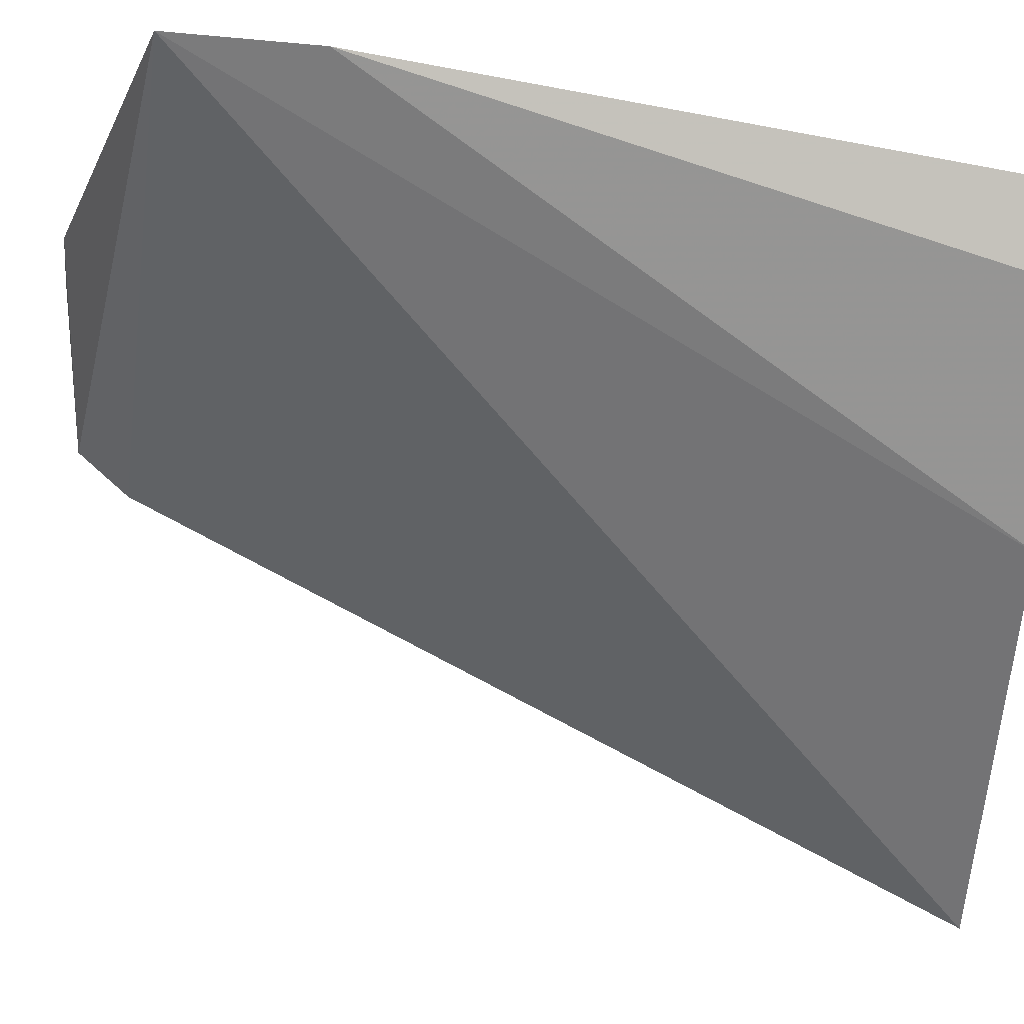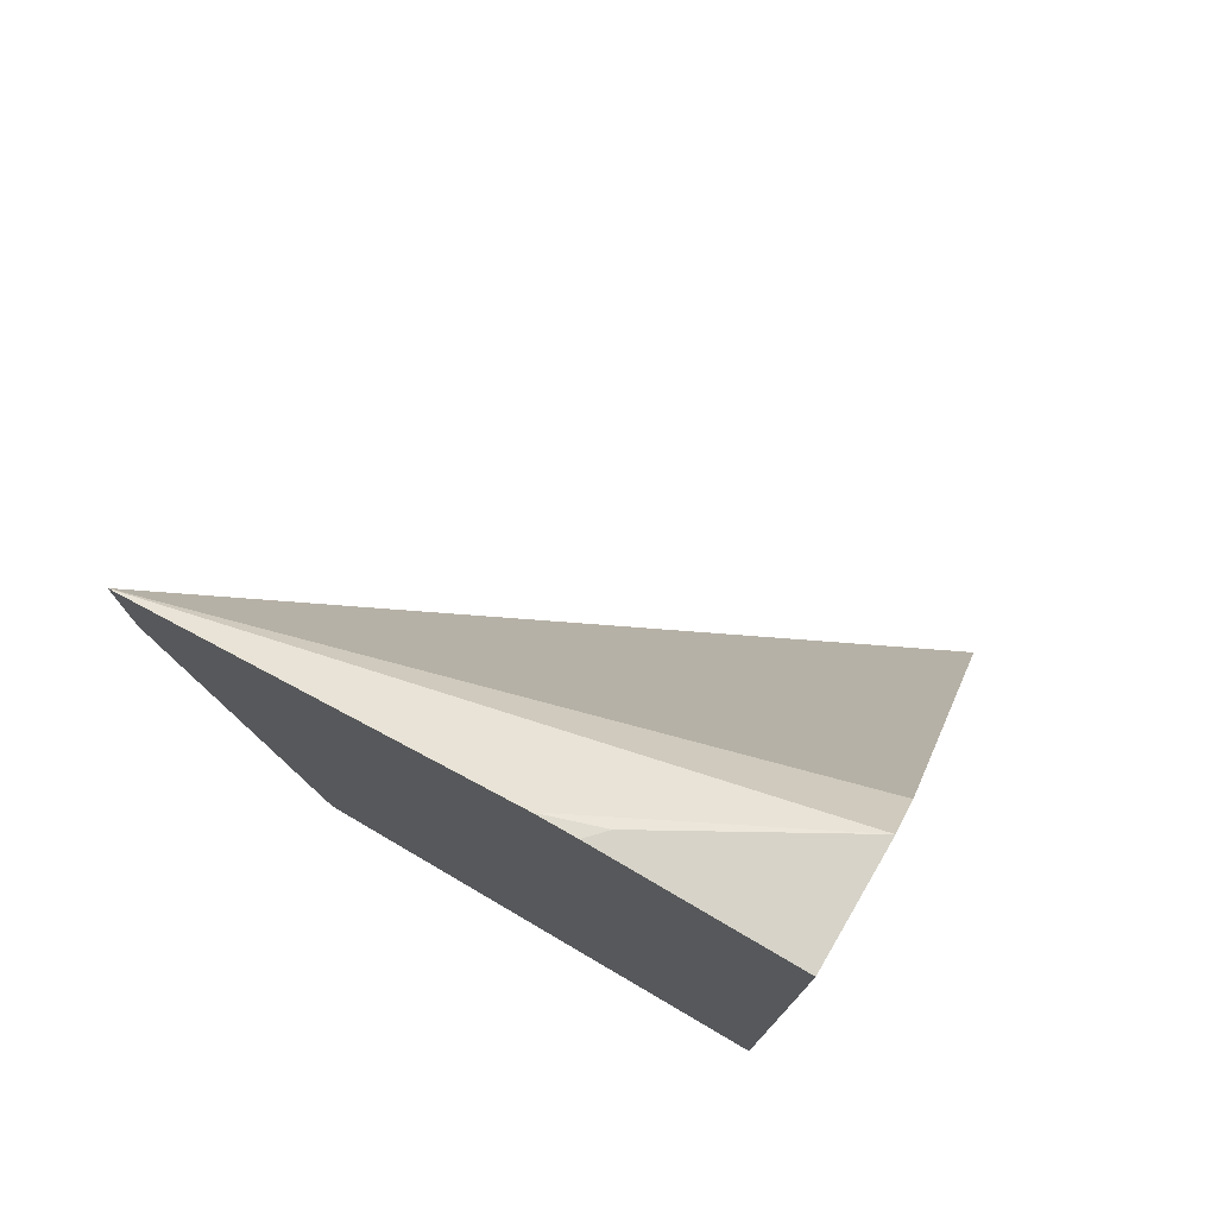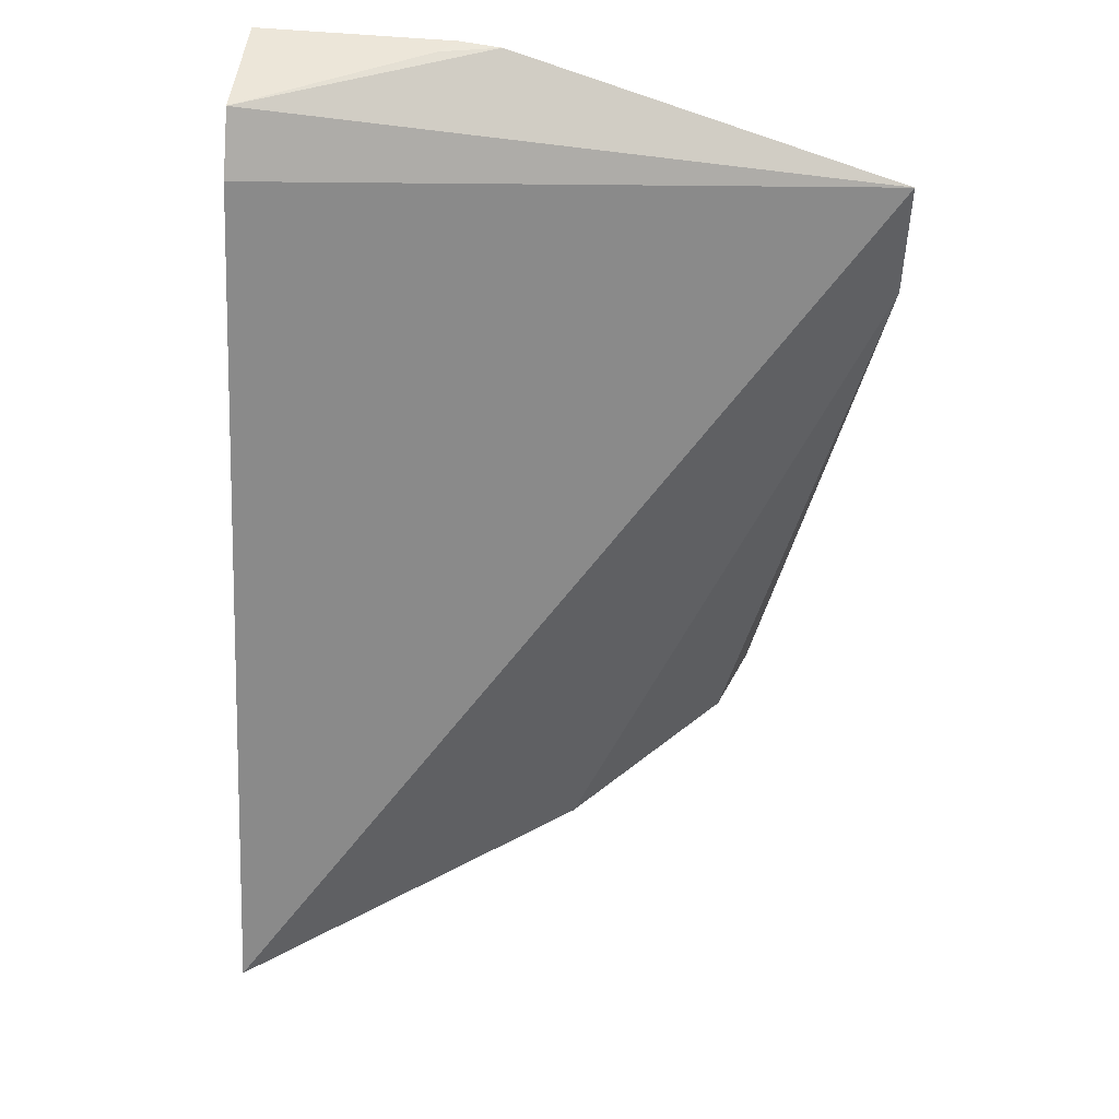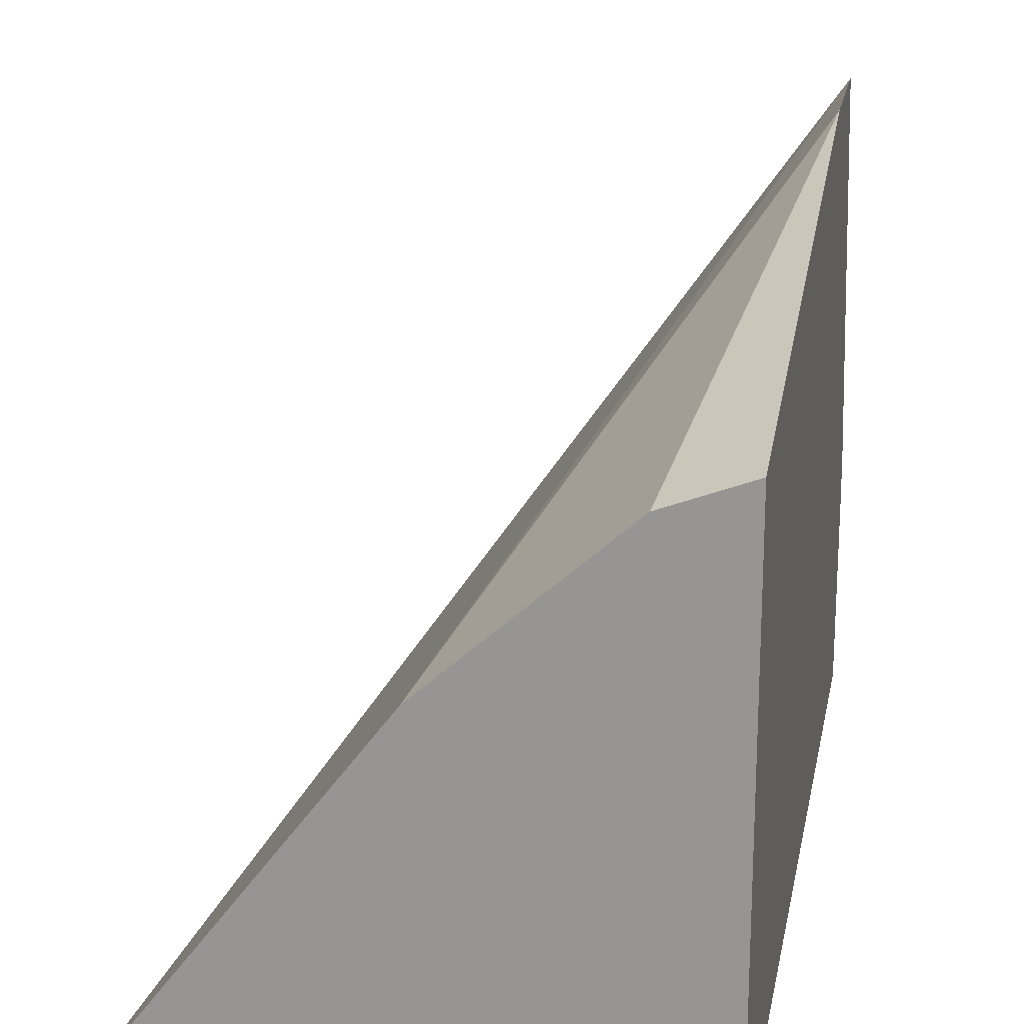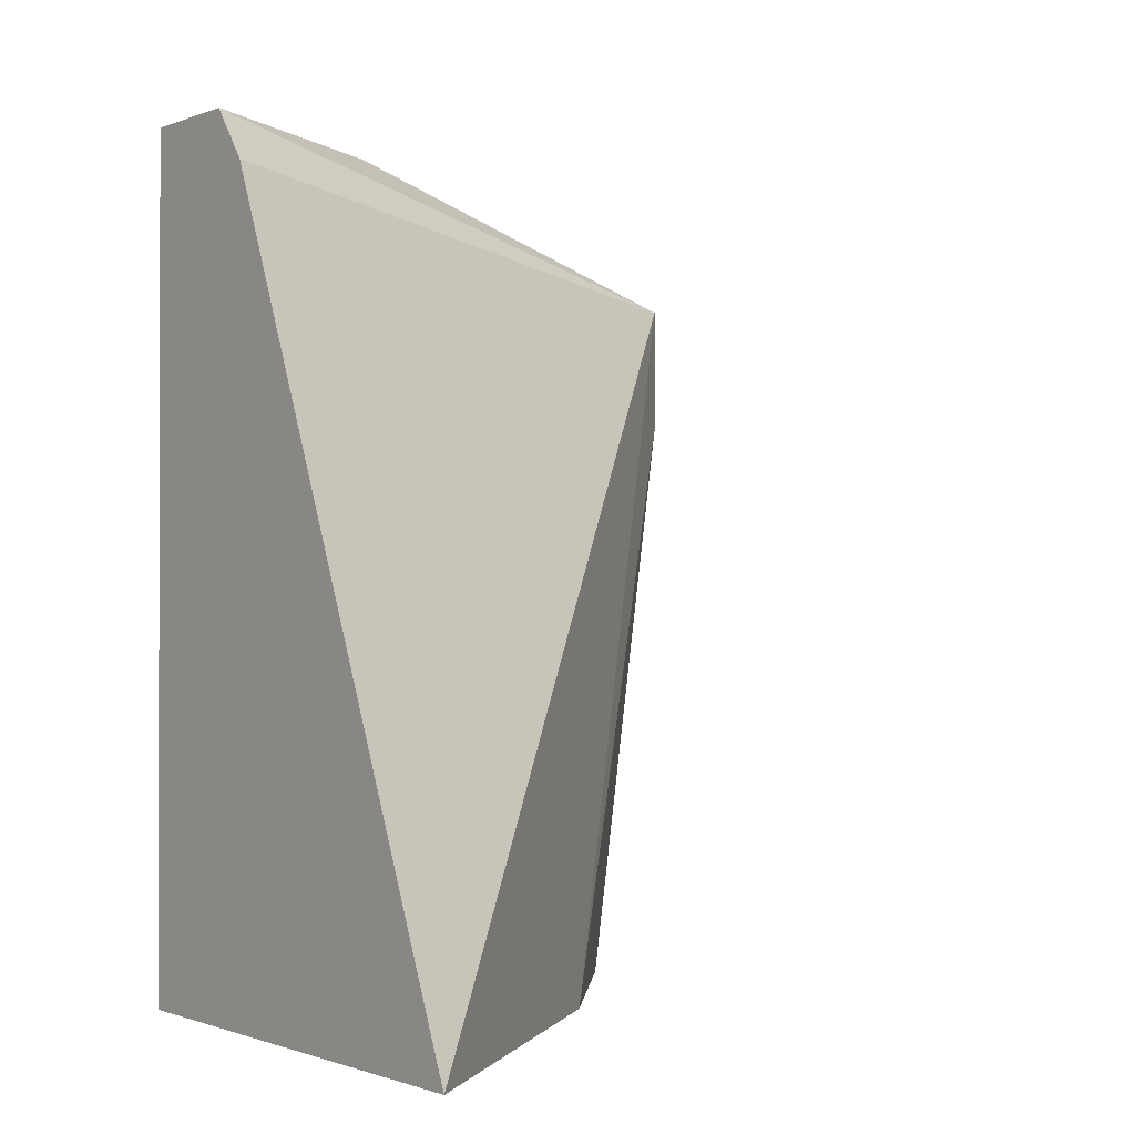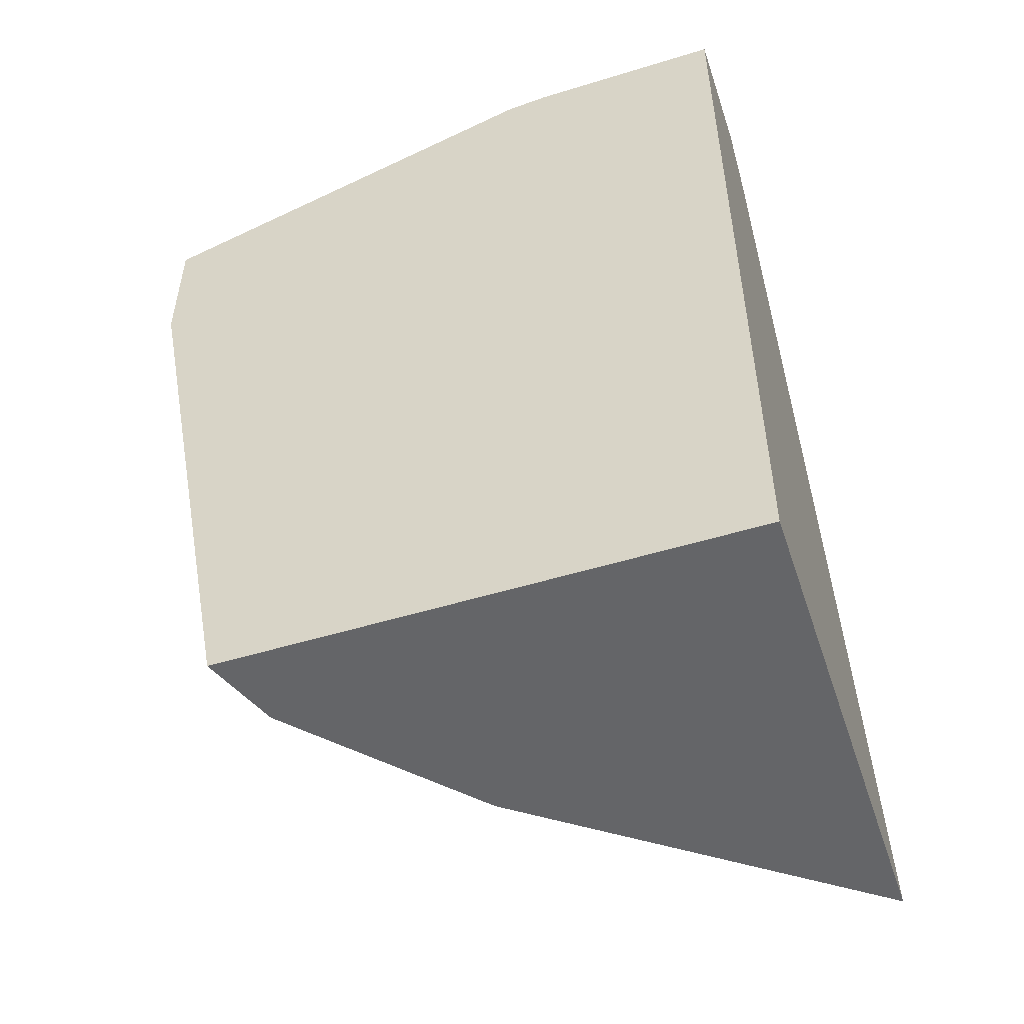
<metadata>
{"format":"obj","ext":"obj","renderer":"f3d","projection":"perspective","resolution":1024,"background":"white","views":[{"elev":70.5,"azim":-84.3,"up":"+Z"},{"elev":76.5,"azim":120.3,"up":"+Y"},{"elev":48.9,"azim":-83.8,"up":"+Y"},{"elev":20.3,"azim":10.5,"up":"+Z"},{"elev":-0.8,"azim":-127.4,"up":"+Y"},{"elev":-51.5,"azim":108.4,"up":"+Y"}]}
</metadata>
<code>
v 0.03094 0.002418 0.009101
v 0.03094 0.00167 0.009101
v 0.03094 0.003146 0.006901
v 0.03029 0.003171 0.005591
v 0.03007 0.002869 0.005591
v 0.02819 -0.00165 0.005591
v 0.02957 -0.00165 0.007435
v 0.03052 -0.00165 0.008289
v 0.03094 -0.00165 0.008449
v 0.03094 0.003171 0.006675
v 0.03084 0.003171 0.00658
v 0.03094 0.003171 0.005591
v 0.03094 -0.00165 0.005591
f 1 2 9
f 1 9 13
f 1 13 12
f 1 12 10
f 1 10 3
f 1 3 4
f 1 4 5
f 1 5 6
f 1 6 7
f 1 7 2
f 2 7 8
f 2 8 9
f 3 10 11
f 3 11 4
f 4 11 10
f 4 10 12
f 4 12 13
f 4 13 6
f 4 6 5
f 6 13 9
f 6 9 8
f 6 8 7

</code>
